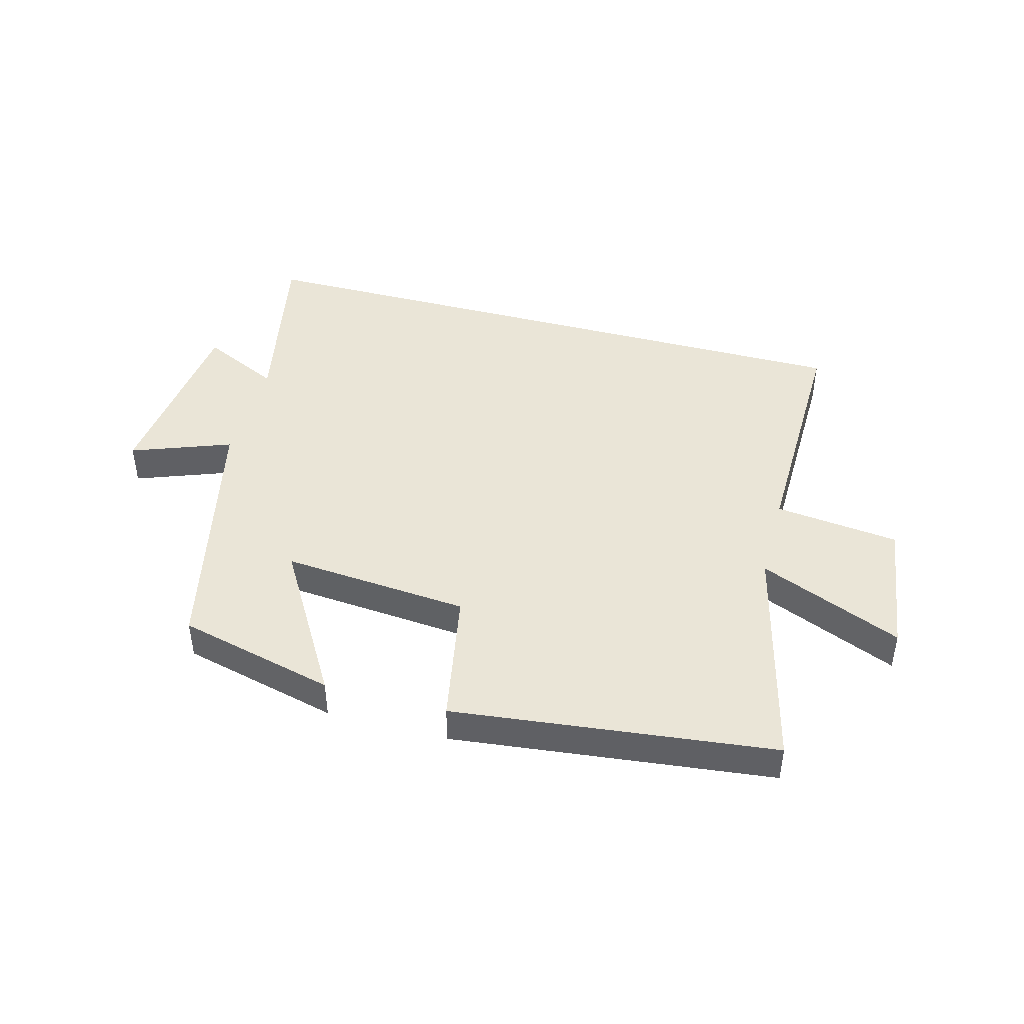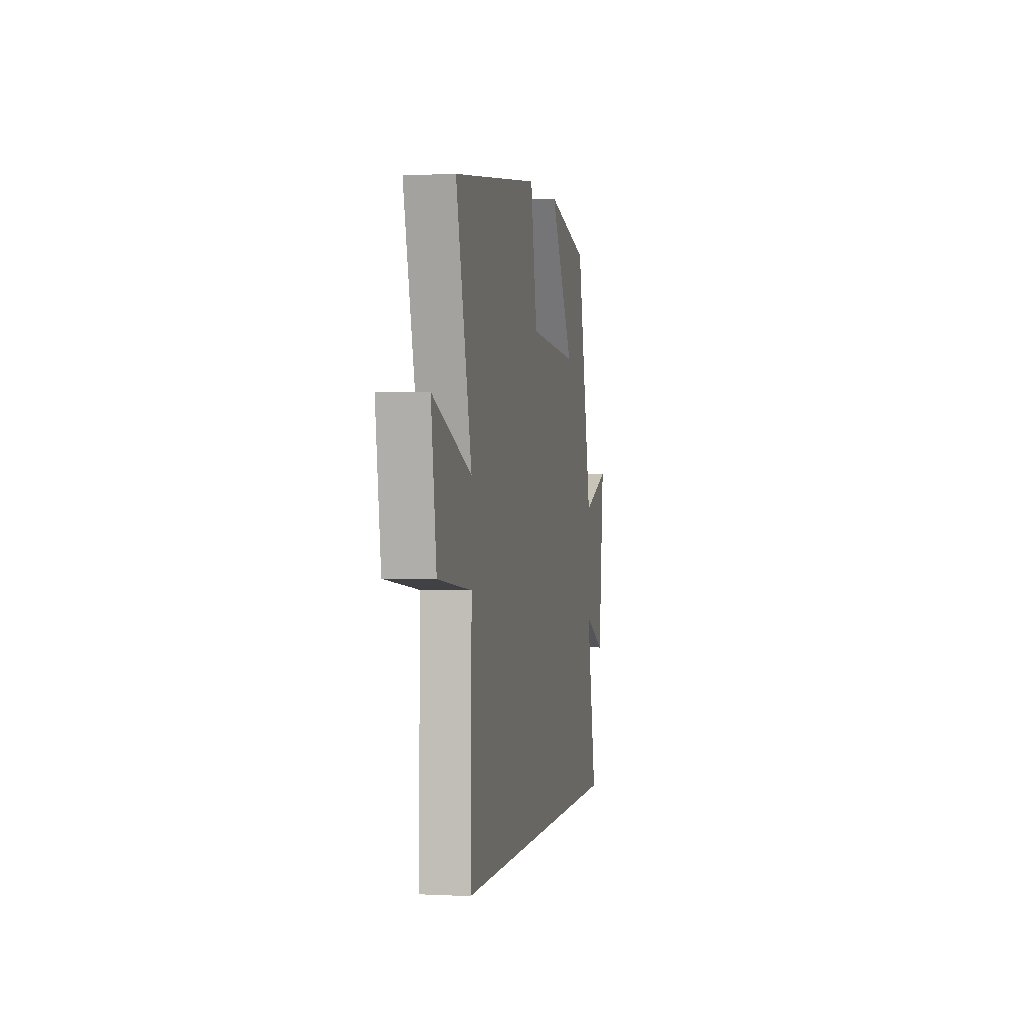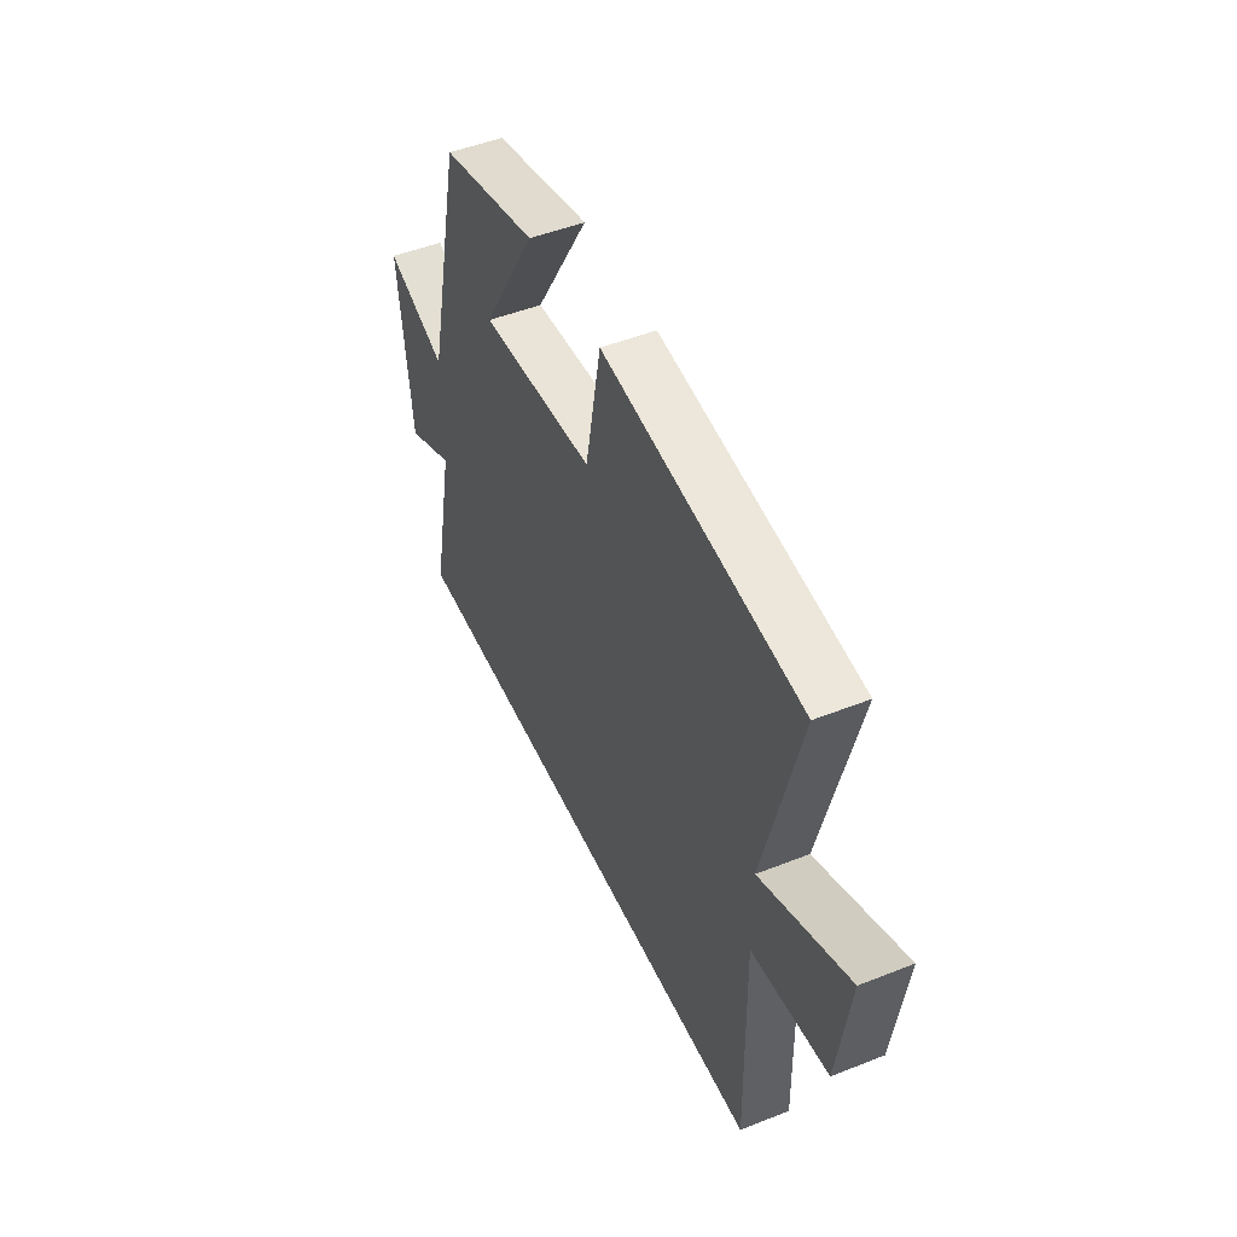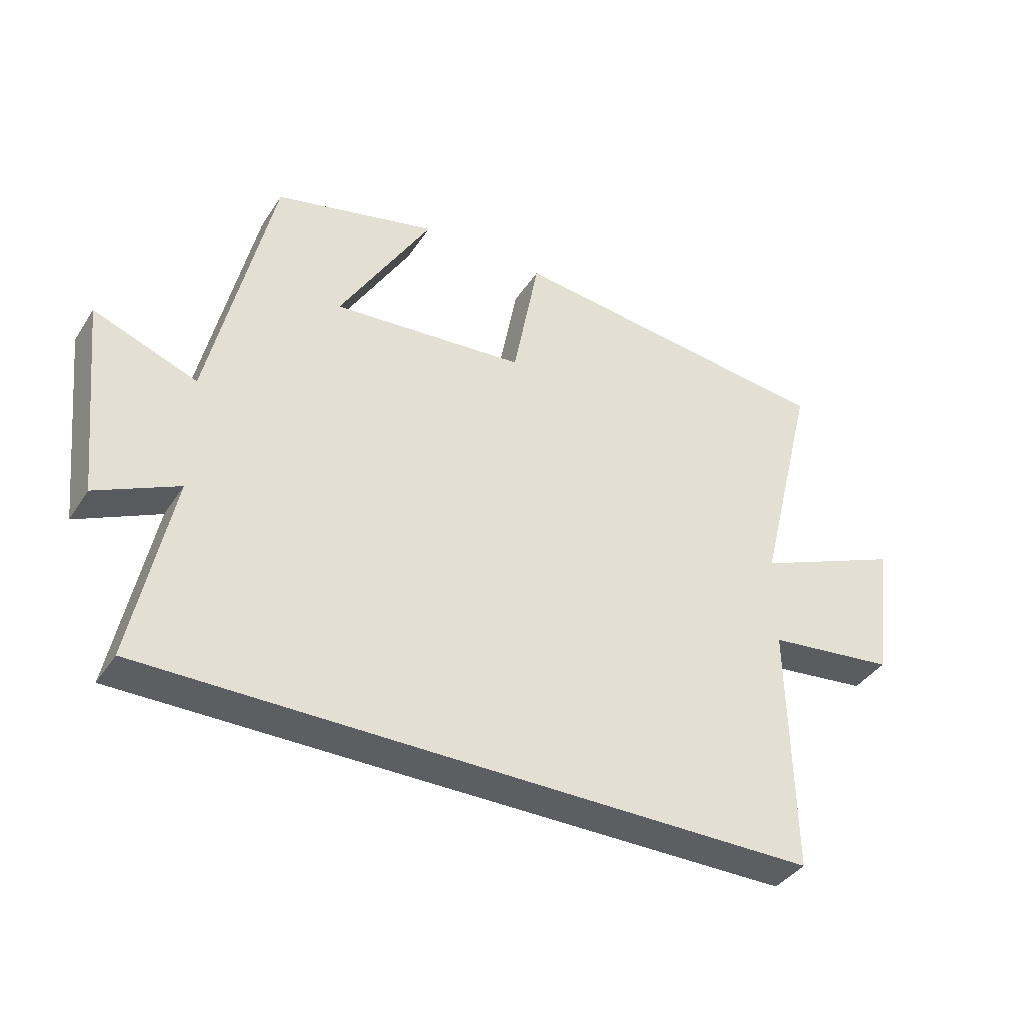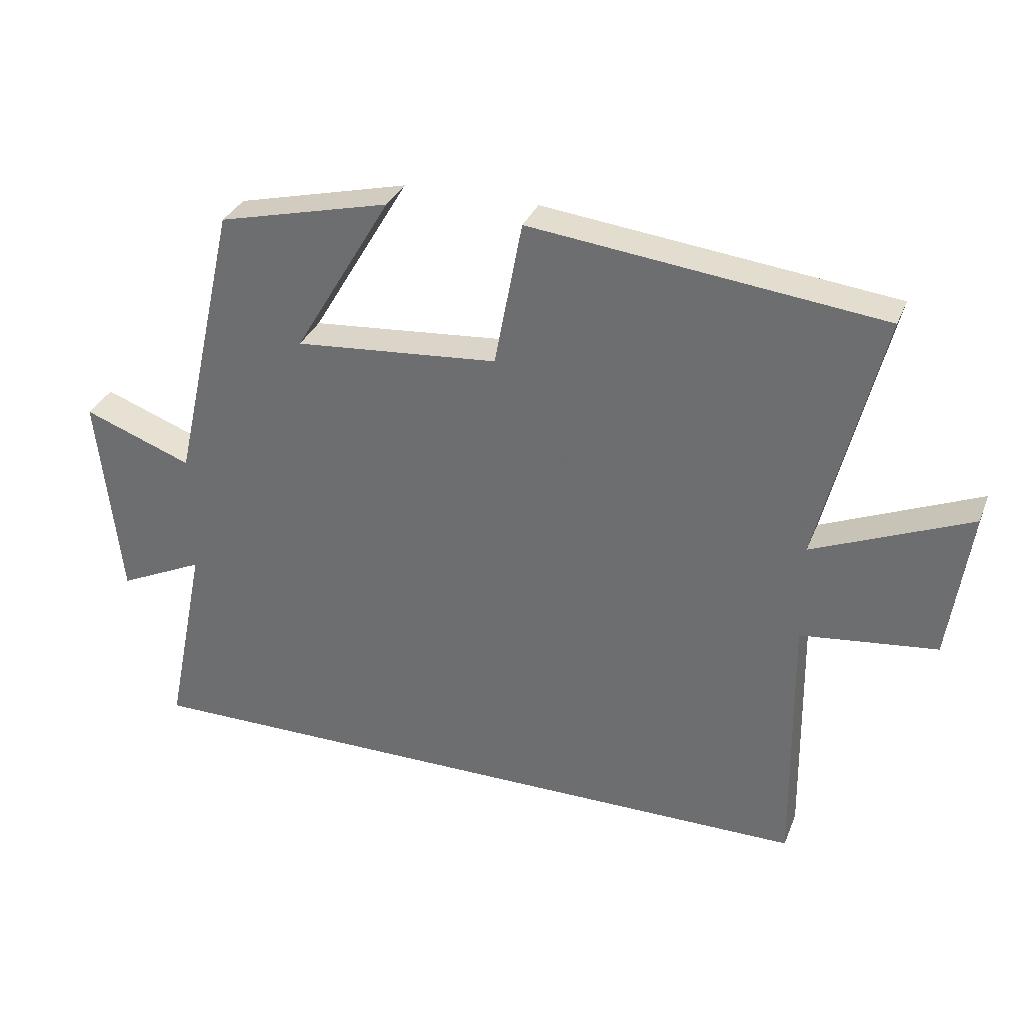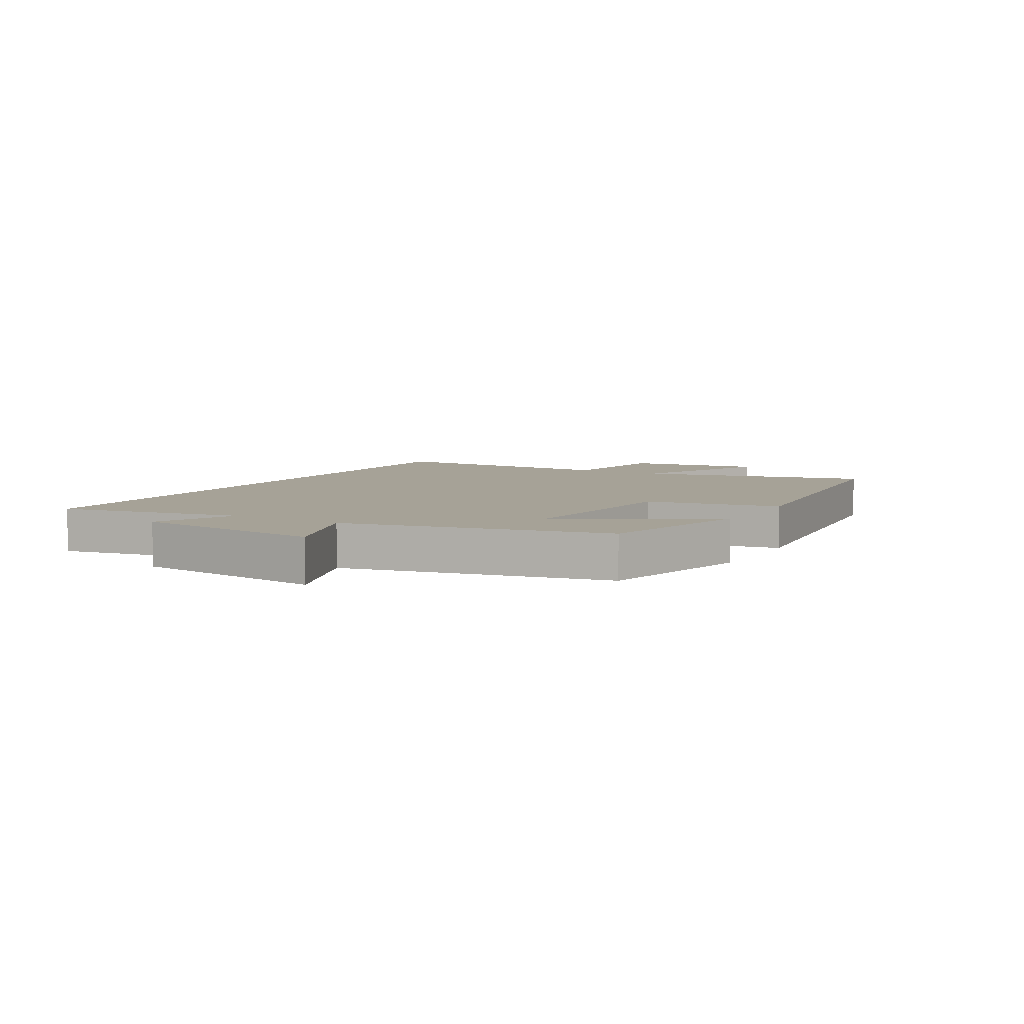
<metadata>
{"format":"obj","ext":"obj","renderer":"f3d","projection":"perspective","resolution":1024,"background":"white","views":[{"elev":44.2,"azim":15.2,"up":"+Y"},{"elev":0.8,"azim":100.9,"up":"+Z"},{"elev":48.5,"azim":66.1,"up":"+Z"},{"elev":-39.1,"azim":-29.7,"up":"+Z"},{"elev":32.5,"azim":19.5,"up":"+Z"},{"elev":6.4,"azim":-59.8,"up":"+Y"}]}
</metadata>
<code>
v 0.506 0.07 -0.5
v -0.562 0.07 -0.5
v -0.5 0.07 -0.195
v -0.631 0.07 -0.257
v -0.665 0.07 0.061
v -0.5 0.07 -0.001
v -0.401 0.07 0.436
v -0.14 0.07 0.5
v -0.288 0.07 0.251
v 0.022 0.07 0.277
v 0.064 0.07 0.5
v 0.595 0.07 0.438
v 0.5 0.07 0.055
v 0.738 0.07 0.155
v 0.706 0.07 -0.073
v 0.5 0.07 -0.097
v 0.506 0 -0.5
v -0.562 0 -0.5
v -0.5 0 -0.195
v -0.631 0 -0.257
v -0.665 0 0.061
v -0.5 0 -0.001
v -0.401 0 0.436
v -0.14 0 0.5
v -0.288 0 0.251
v 0.022 0 0.277
v 0.064 0 0.5
v 0.595 0 0.438
v 0.5 0 0.055
v 0.738 0 0.155
v 0.706 0 -0.073
v 0.5 0 -0.097
f 13 14 15 16
f 10 11 12 13
f 9 10 13 16
f 6 7 8 9
f 6 9 16 1
f 3 4 5 6
f 1 2 3
f 1 3 6
f 32 31 30 29
f 29 28 27 26
f 32 29 26 25
f 25 24 23 22
f 17 32 25 22
f 22 21 20 19
f 19 18 17
f 22 19 17
f 1 17 18 2
f 2 18 19 3
f 3 19 20 4
f 4 20 21 5
f 5 21 22 6
f 6 22 23 7
f 7 23 24 8
f 8 24 25 9
f 9 25 26 10
f 10 26 27 11
f 11 27 28 12
f 12 28 29 13
f 13 29 30 14
f 14 30 31 15
f 15 31 32 16
f 16 32 17 1

</code>
